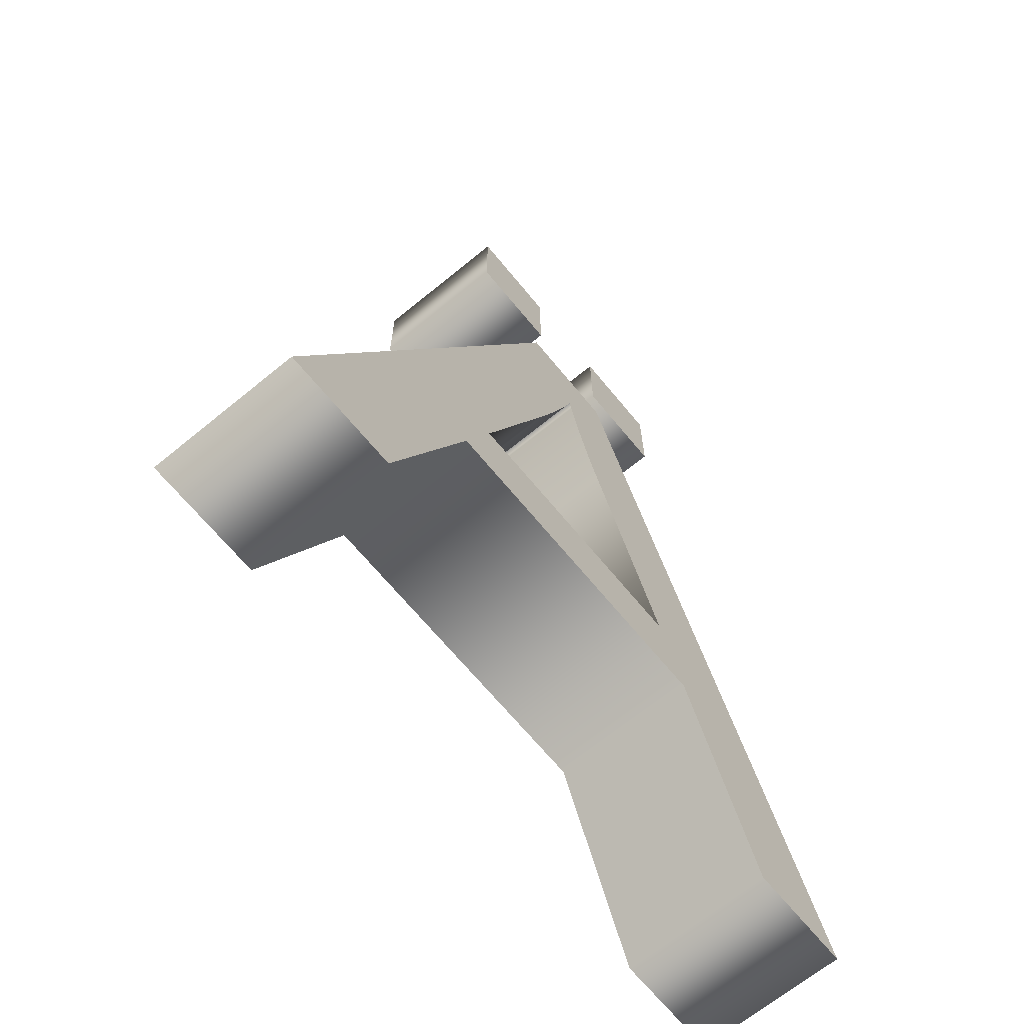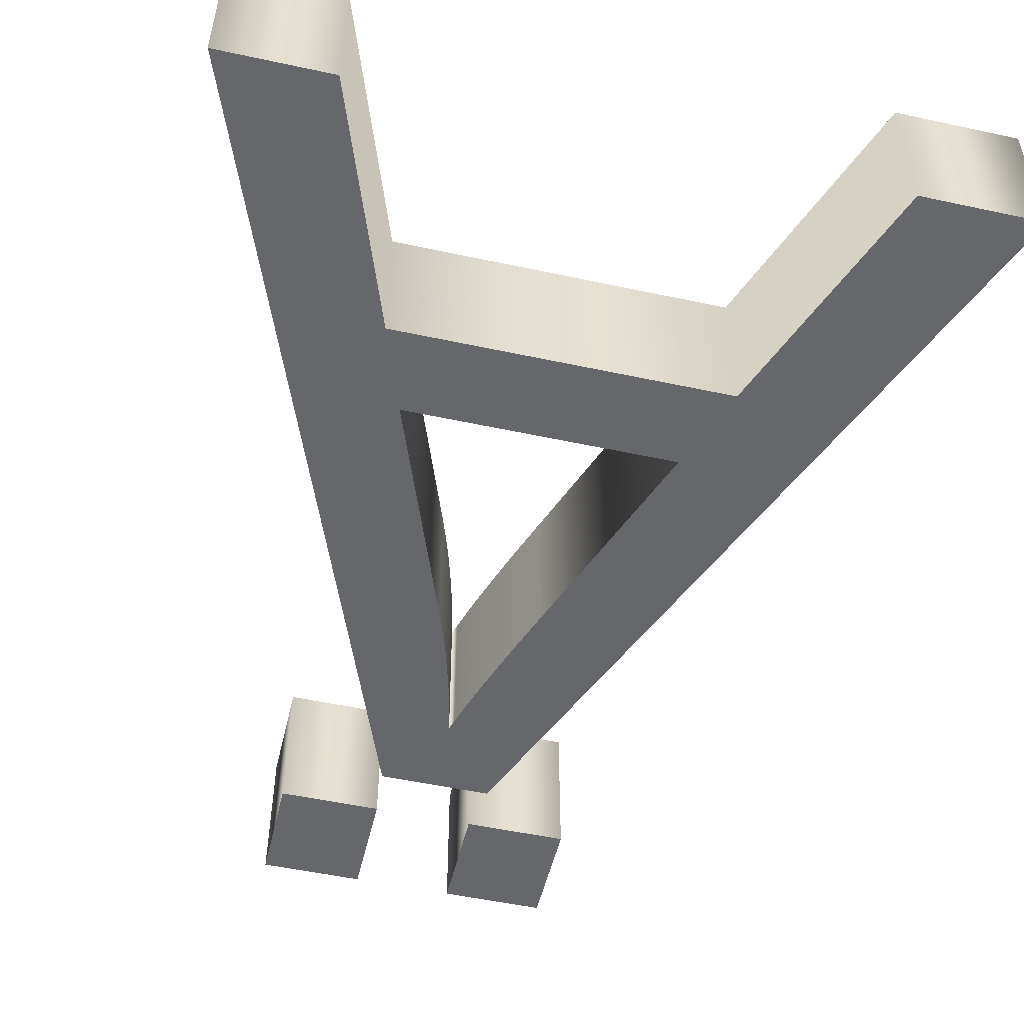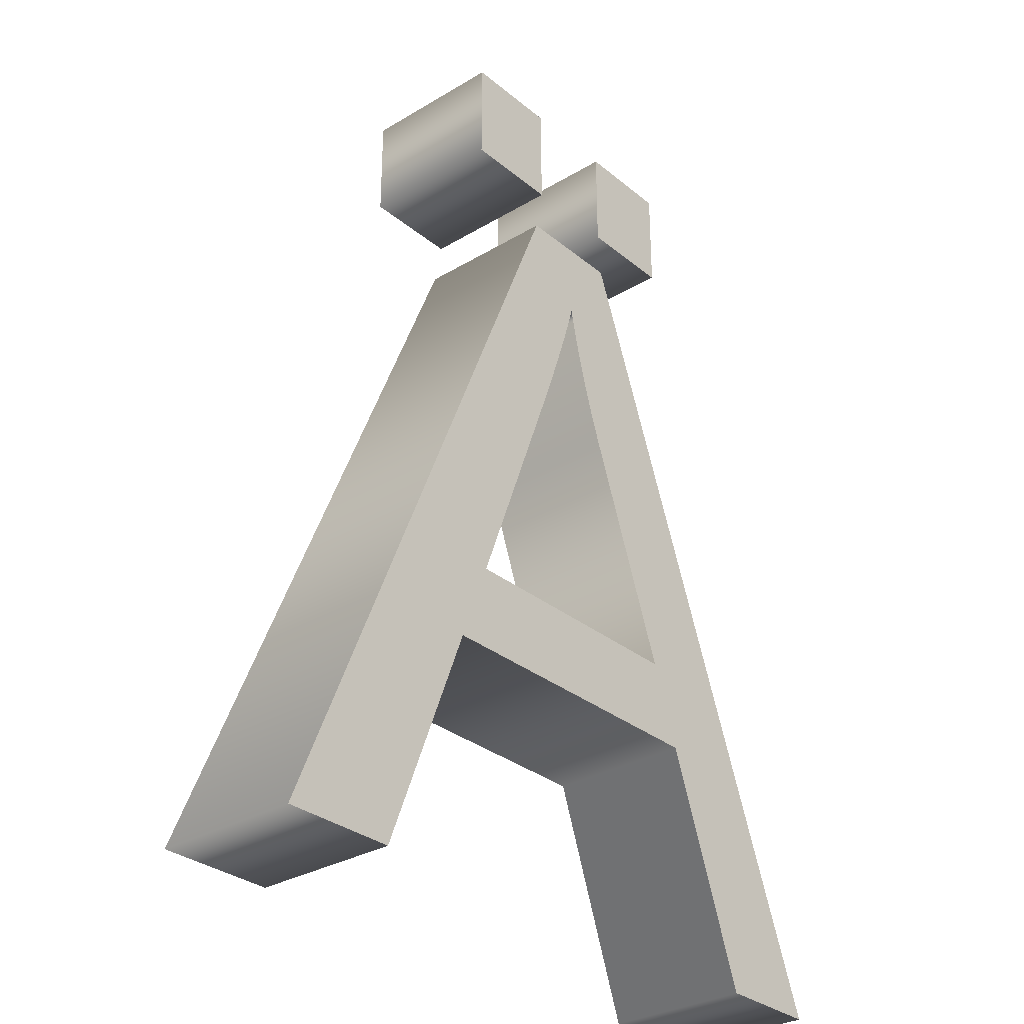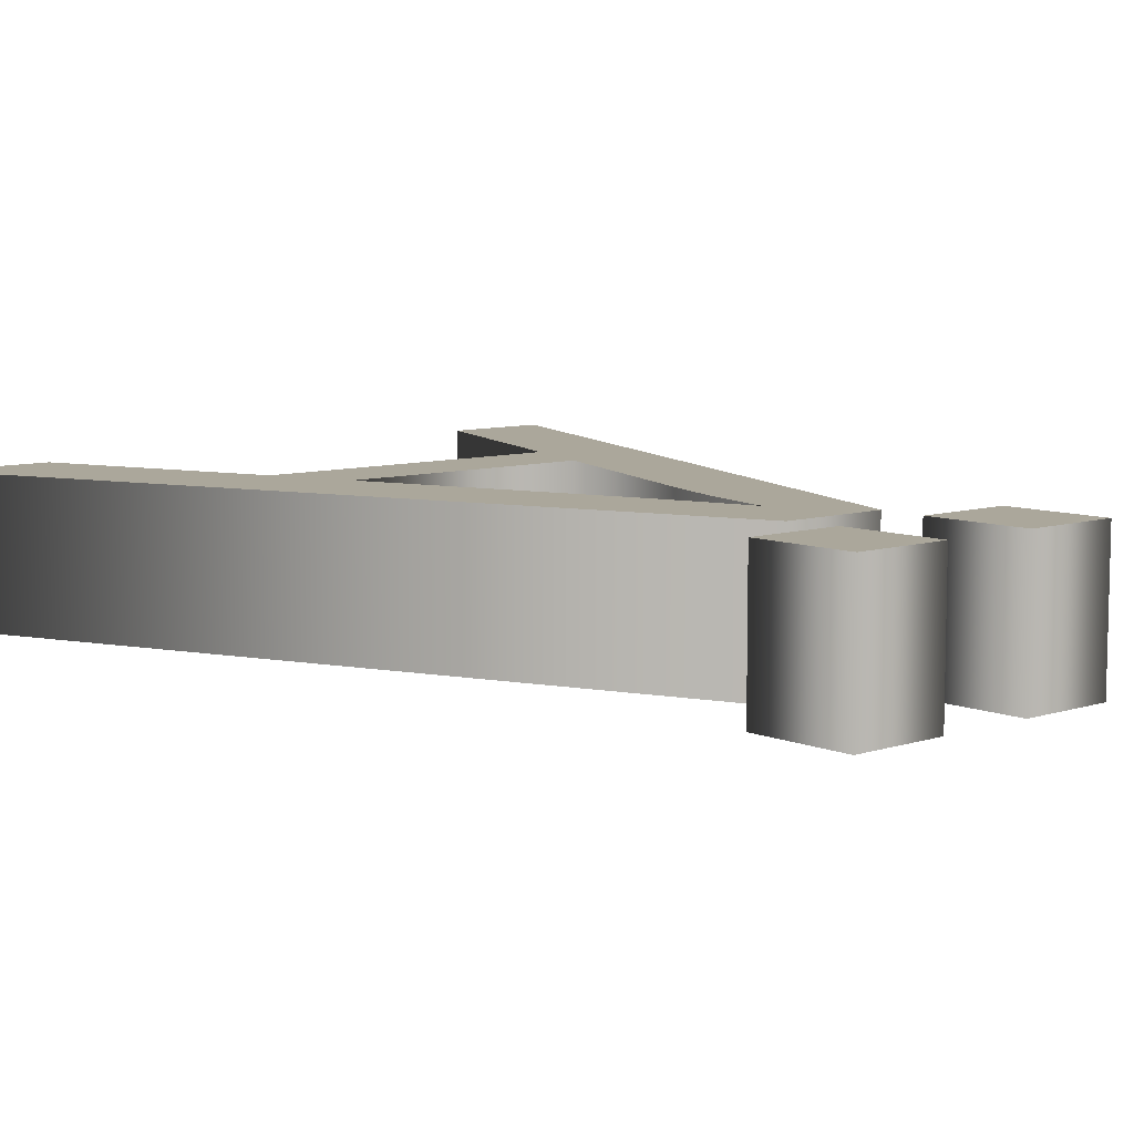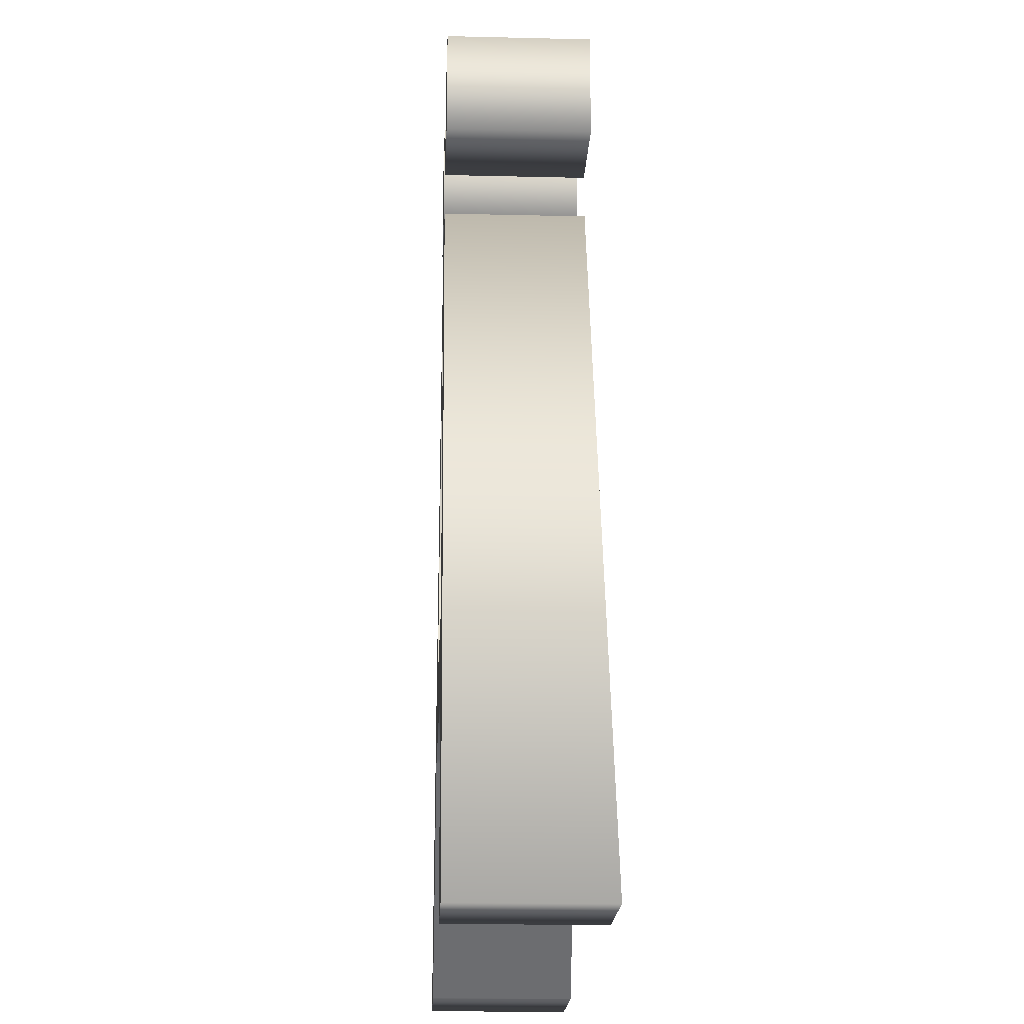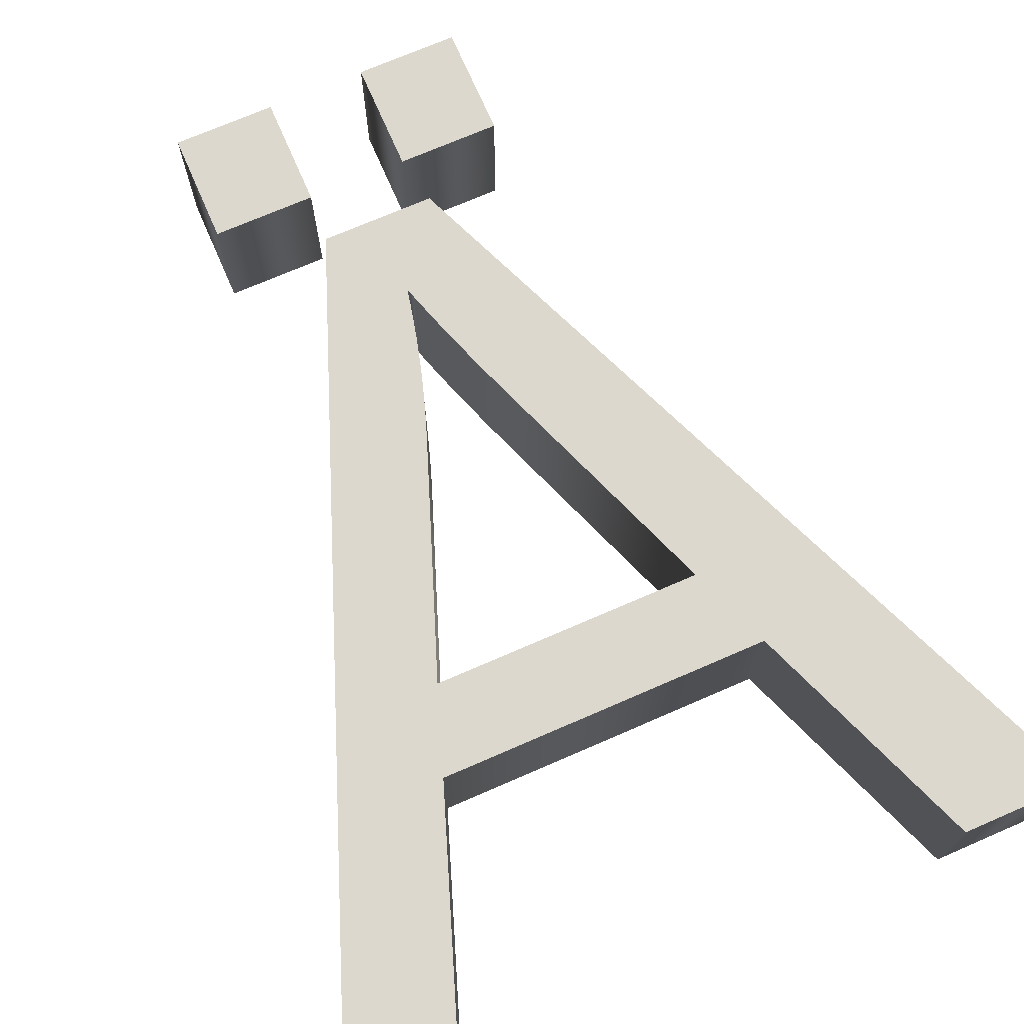
<metadata>
{"format":"obj","ext":"obj","renderer":"f3d","projection":"perspective","resolution":1024,"background":"white","views":[{"elev":-67.3,"azim":129.4,"up":"+Y"},{"elev":-52.2,"azim":-13.1,"up":"+Z"},{"elev":-30.8,"azim":130.6,"up":"+Y"},{"elev":8.2,"azim":138.5,"up":"+Z"},{"elev":-19.5,"azim":-92.5,"up":"+Y"},{"elev":72.1,"azim":-23.5,"up":"+Z"}]}
</metadata>
<code>
o Text_Text.001
v 0.09198 0.6569 0.05
v 0.0247 0.6569 0.05
v 0.0247 0.7303 0.05
v 0.09198 0.7303 0.05
v -0.1718 0.1 0.05
v -0.2455 0.1 0.05
v -0.04402 0.6247 0.05
v 0.03078 0.6247 0.05
v 0.2455 0.1 0.05
v 0.1664 0.1 0.05
v 0.1052 0.2589 0.05
v -0.1142 0.2589 0.05
v -0.03651 0.4694 0.05
v -0.09413 0.3155 0.05
v 0.08375 0.3155 0.05
v 0.02899 0.4608 0.05
v 0.02491 0.4716 0.05
v 0.021 0.4822 0.05
v 0.01727 0.4924 0.05
v 0.01372 0.5023 0.05
v 0.01035 0.5119 0.05
v 0.007158 0.5211 0.05
v 0.004146 0.53 0.05
v 0.001312 0.5386 0.05
v -0.001342 0.5468 0.05
v -0.003818 0.5547 0.05
v -0.006114 0.5623 0.05
v -0.008232 0.5696 0.05
v -0.009959 0.5612 0.05
v -0.0118 0.5528 0.05
v -0.01376 0.5444 0.05
v -0.01583 0.536 0.05
v -0.01801 0.5276 0.05
v -0.02031 0.5193 0.05
v -0.02272 0.5109 0.05
v -0.02525 0.5026 0.05
v -0.02789 0.4943 0.05
v -0.03065 0.486 0.05
v -0.03352 0.4777 0.05
v -0.04152 0.6569 0.05
v -0.1088 0.6569 0.05
v -0.1088 0.7303 0.05
v -0.04152 0.7303 0.05
v 0.09198 0.6569 -0.05
v 0.0247 0.6569 -0.05
v 0.0247 0.7303 -0.05
v 0.09198 0.7303 -0.05
v -0.1718 0.1 -0.05
v -0.2455 0.1 -0.05
v -0.04402 0.6247 -0.05
v 0.03078 0.6247 -0.05
v 0.2455 0.1 -0.05
v 0.1664 0.1 -0.05
v 0.1052 0.2589 -0.05
v -0.1142 0.2589 -0.05
v -0.03651 0.4694 -0.05
v -0.09413 0.3155 -0.05
v 0.08375 0.3155 -0.05
v 0.02899 0.4608 -0.05
v 0.02491 0.4716 -0.05
v 0.021 0.4822 -0.05
v 0.01727 0.4924 -0.05
v 0.01372 0.5023 -0.05
v 0.01035 0.5119 -0.05
v 0.007158 0.5211 -0.05
v 0.004146 0.53 -0.05
v 0.001312 0.5386 -0.05
v -0.001342 0.5468 -0.05
v -0.003818 0.5547 -0.05
v -0.006114 0.5623 -0.05
v -0.008232 0.5696 -0.05
v -0.009959 0.5612 -0.05
v -0.0118 0.5528 -0.05
v -0.01376 0.5444 -0.05
v -0.01583 0.536 -0.05
v -0.01801 0.5276 -0.05
v -0.02031 0.5193 -0.05
v -0.02272 0.5109 -0.05
v -0.02525 0.5026 -0.05
v -0.02789 0.4943 -0.05
v -0.03065 0.486 -0.05
v -0.03352 0.4777 -0.05
v -0.04152 0.6569 -0.05
v -0.1088 0.6569 -0.05
v -0.1088 0.7303 -0.05
v -0.04152 0.7303 -0.05
v -0.1718 0.1 -0.05
v -0.1718 0.1 0.05
v -0.2455 0.1 -0.05
v -0.2455 0.1 0.05
v -0.04402 0.6247 -0.05
v -0.04402 0.6247 0.05
v 0.03078 0.6247 -0.05
v 0.03078 0.6247 0.05
v 0.2455 0.1 -0.05
v 0.2455 0.1 0.05
v 0.1664 0.1 -0.05
v 0.1664 0.1 0.05
v 0.1052 0.2589 -0.05
v 0.1052 0.2589 0.05
v -0.1142 0.2589 -0.05
v -0.1142 0.2589 0.05
v -0.03651 0.4694 -0.05
v -0.03651 0.4694 0.05
v -0.09413 0.3155 -0.05
v -0.09413 0.3155 0.05
v 0.08375 0.3155 -0.05
v 0.08375 0.3155 0.05
v 0.02899 0.4608 -0.05
v 0.02899 0.4608 0.05
v 0.02491 0.4716 -0.05
v 0.02491 0.4716 0.05
v 0.021 0.4822 -0.05
v 0.021 0.4822 0.05
v 0.01727 0.4924 -0.05
v 0.01727 0.4924 0.05
v 0.01372 0.5023 -0.05
v 0.01372 0.5023 0.05
v 0.01035 0.5119 -0.05
v 0.01035 0.5119 0.05
v 0.007158 0.5211 -0.05
v 0.007158 0.5211 0.05
v 0.004146 0.53 -0.05
v 0.004146 0.53 0.05
v 0.001312 0.5386 -0.05
v 0.001312 0.5386 0.05
v -0.001342 0.5468 -0.05
v -0.001342 0.5468 0.05
v -0.003818 0.5547 -0.05
v -0.003818 0.5547 0.05
v -0.006114 0.5623 -0.05
v -0.006114 0.5623 0.05
v -0.008232 0.5696 -0.05
v -0.008232 0.5696 0.05
v -0.009959 0.5612 -0.05
v -0.009959 0.5612 0.05
v -0.0118 0.5528 -0.05
v -0.0118 0.5528 0.05
v -0.01376 0.5444 -0.05
v -0.01376 0.5444 0.05
v -0.01583 0.536 -0.05
v -0.01583 0.536 0.05
v -0.01801 0.5276 -0.05
v -0.01801 0.5276 0.05
v -0.02031 0.5193 -0.05
v -0.02031 0.5193 0.05
v -0.02272 0.5109 -0.05
v -0.02272 0.5109 0.05
v -0.02525 0.5026 -0.05
v -0.02525 0.5026 0.05
v -0.02789 0.4943 -0.05
v -0.02789 0.4943 0.05
v -0.03065 0.486 -0.05
v -0.03065 0.486 0.05
v -0.03352 0.4777 -0.05
v -0.03352 0.4777 0.05
v -0.04152 0.6569 -0.05
v -0.04152 0.6569 0.05
v -0.1088 0.6569 -0.05
v -0.1088 0.6569 0.05
v -0.1088 0.7303 -0.05
v -0.1088 0.7303 0.05
v -0.04152 0.7303 -0.05
v -0.04152 0.7303 0.05
v 0.09198 0.6569 -0.05
v 0.09198 0.6569 0.05
v 0.0247 0.6569 -0.05
v 0.0247 0.6569 0.05
v 0.0247 0.7303 -0.05
v 0.0247 0.7303 0.05
v 0.09198 0.7303 -0.05
v 0.09198 0.7303 0.05
f 6 28 7
f 28 8 7
f 28 9 8
f 6 29 28
f 27 9 28
f 26 9 27
f 6 30 29
f 25 9 26
f 6 31 30
f 24 9 25
f 6 32 31
f 23 9 24
f 6 33 32
f 22 9 23
f 6 34 33
f 21 9 22
f 6 35 34
f 20 9 21
f 6 36 35
f 6 37 36
f 19 9 20
f 6 38 37
f 18 9 19
f 6 39 38
f 17 9 18
f 6 13 39
f 16 9 17
f 6 14 13
f 15 9 16
f 6 12 14
f 12 15 14
f 12 11 15
f 11 9 15
f 6 5 12
f 10 9 11
f 41 43 42
f 41 40 43
f 2 4 3
f 2 1 4
f 71 49 50
f 51 71 50
f 52 71 51
f 72 49 71
f 52 70 71
f 52 69 70
f 73 49 72
f 52 68 69
f 74 49 73
f 52 67 68
f 75 49 74
f 52 66 67
f 76 49 75
f 52 65 66
f 77 49 76
f 52 64 65
f 78 49 77
f 52 63 64
f 79 49 78
f 80 49 79
f 52 62 63
f 81 49 80
f 52 61 62
f 82 49 81
f 52 60 61
f 56 49 82
f 52 59 60
f 57 49 56
f 52 58 59
f 55 49 57
f 58 55 57
f 54 55 58
f 52 54 58
f 48 49 55
f 52 53 54
f 86 84 85
f 83 84 86
f 47 45 46
f 44 45 47
f 88 90 89 87
f 90 92 91 89
f 92 94 93 91
f 94 96 95 93
f 96 98 97 95
f 98 100 99 97
f 100 102 101 99
f 102 88 87 101
f 104 106 105 103
f 106 108 107 105
f 108 110 109 107
f 110 112 111 109
f 112 114 113 111
f 114 116 115 113
f 116 118 117 115
f 118 120 119 117
f 120 122 121 119
f 122 124 123 121
f 124 126 125 123
f 126 128 127 125
f 128 130 129 127
f 130 132 131 129
f 132 134 133 131
f 134 136 135 133
f 136 138 137 135
f 138 140 139 137
f 140 142 141 139
f 142 144 143 141
f 144 146 145 143
f 146 148 147 145
f 148 150 149 147
f 150 152 151 149
f 152 154 153 151
f 154 156 155 153
f 156 104 103 155
f 158 160 159 157
f 160 162 161 159
f 162 164 163 161
f 164 158 157 163
f 166 168 167 165
f 168 170 169 167
f 170 172 171 169
f 172 166 165 171

</code>
